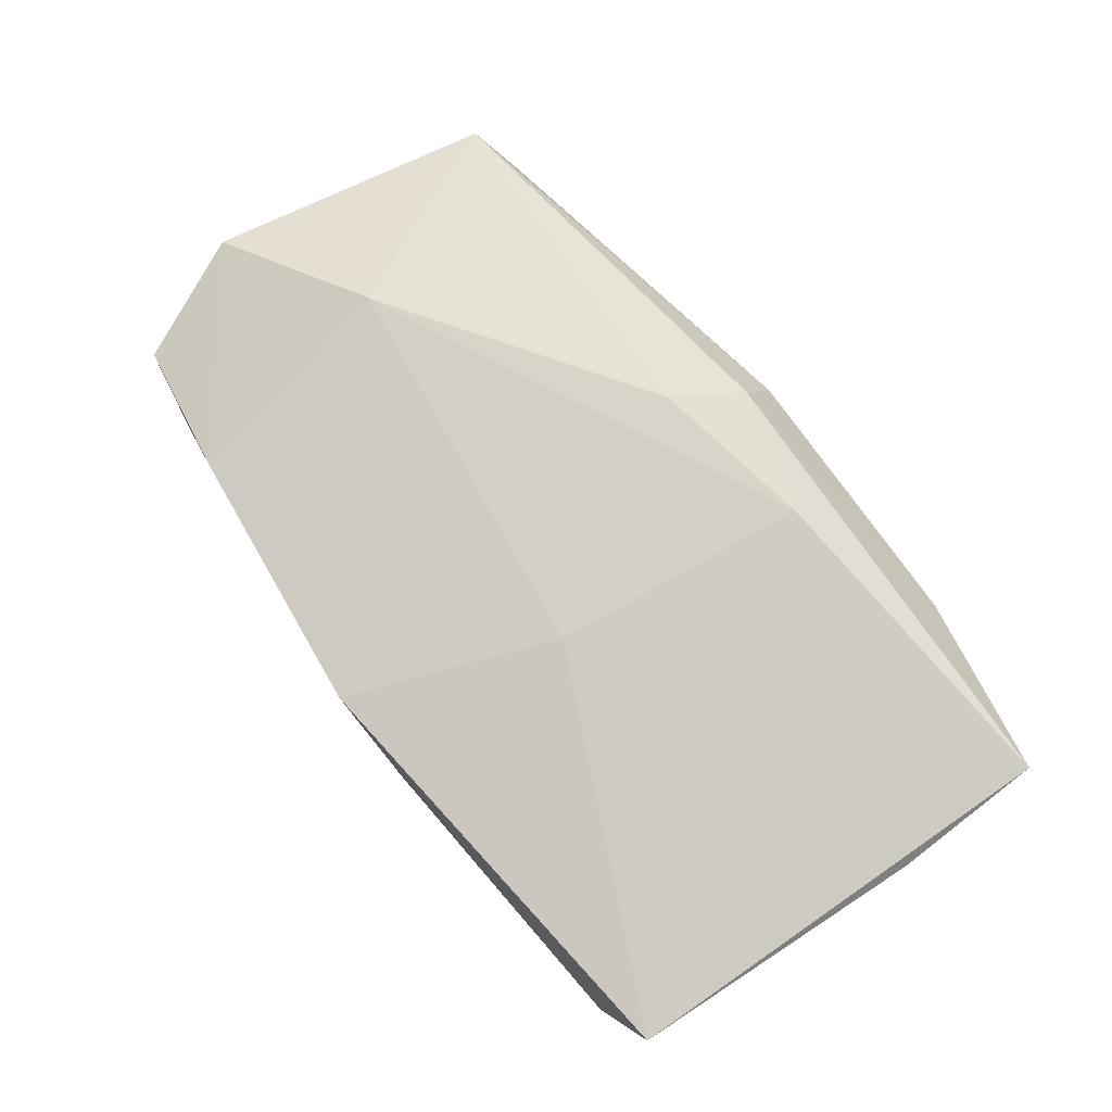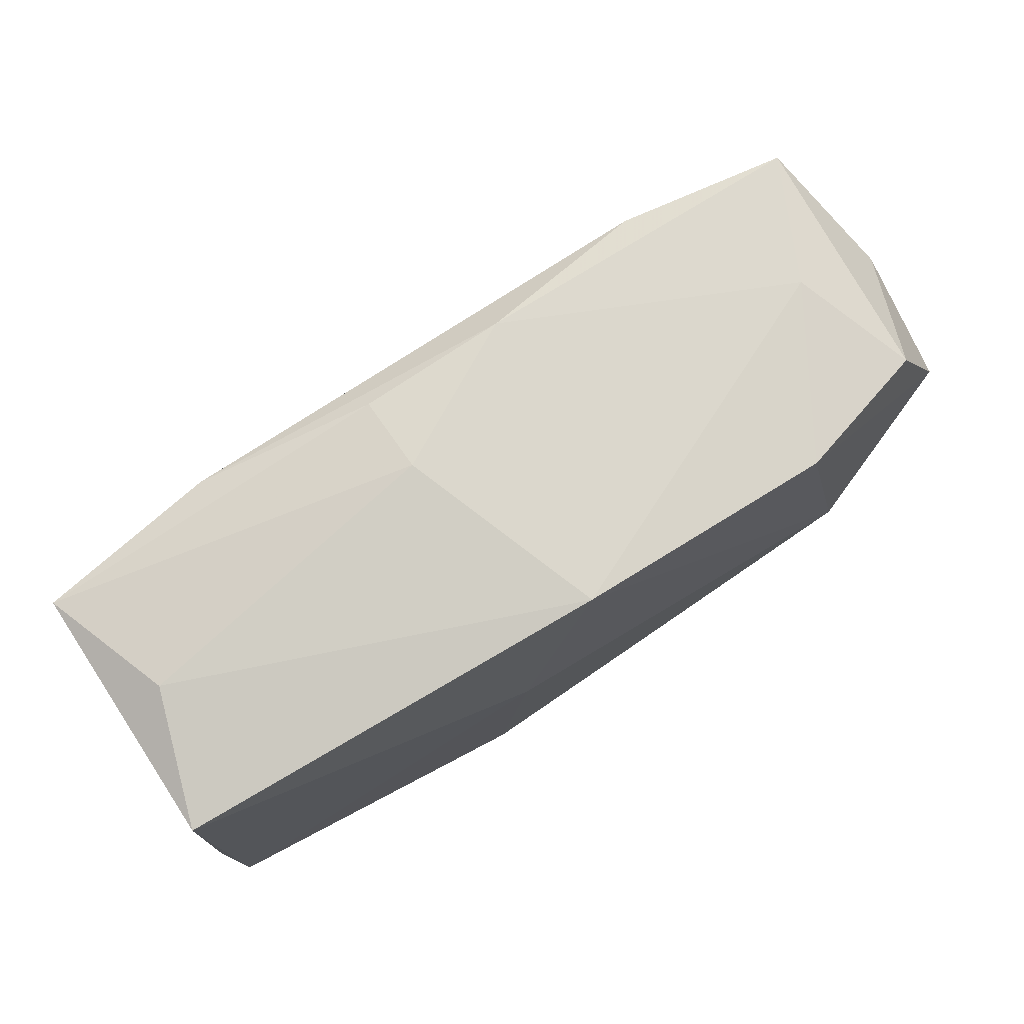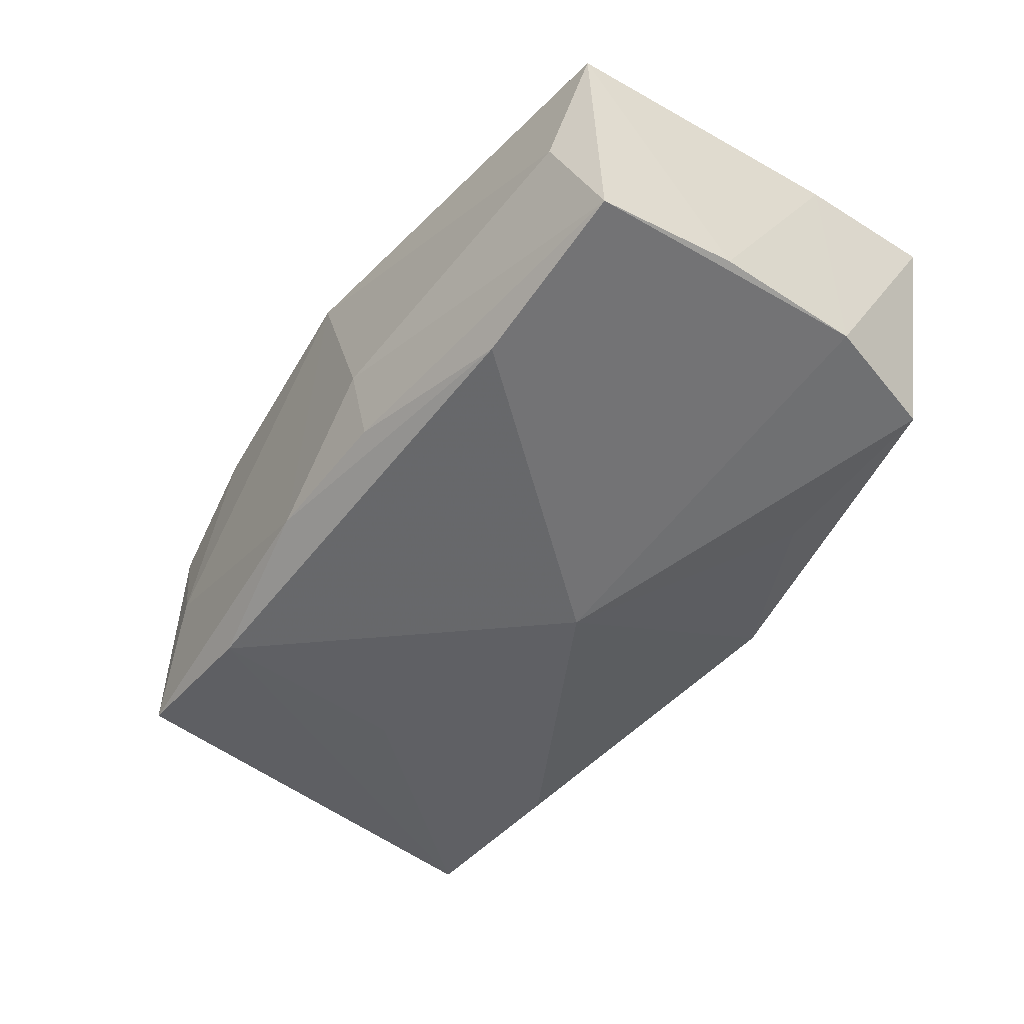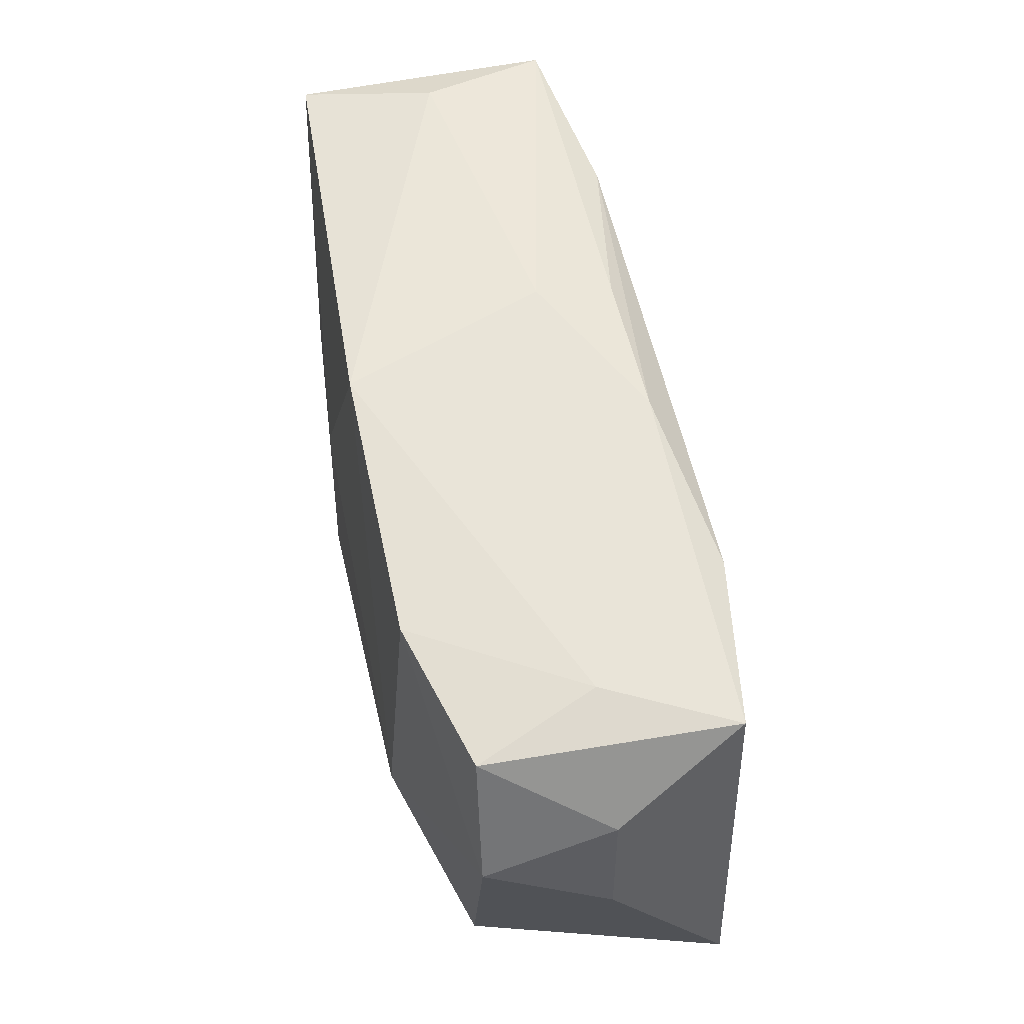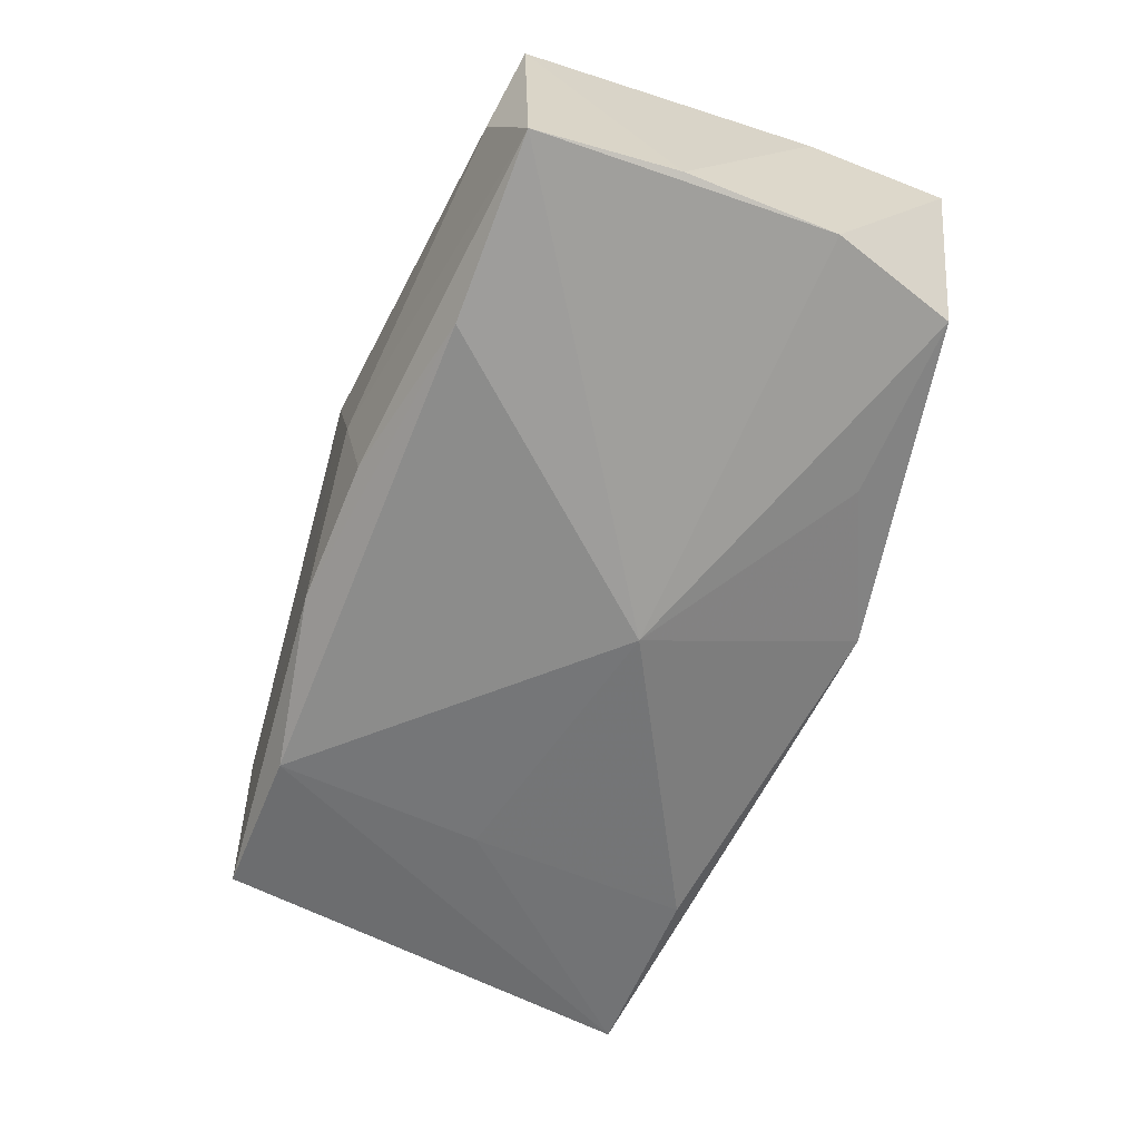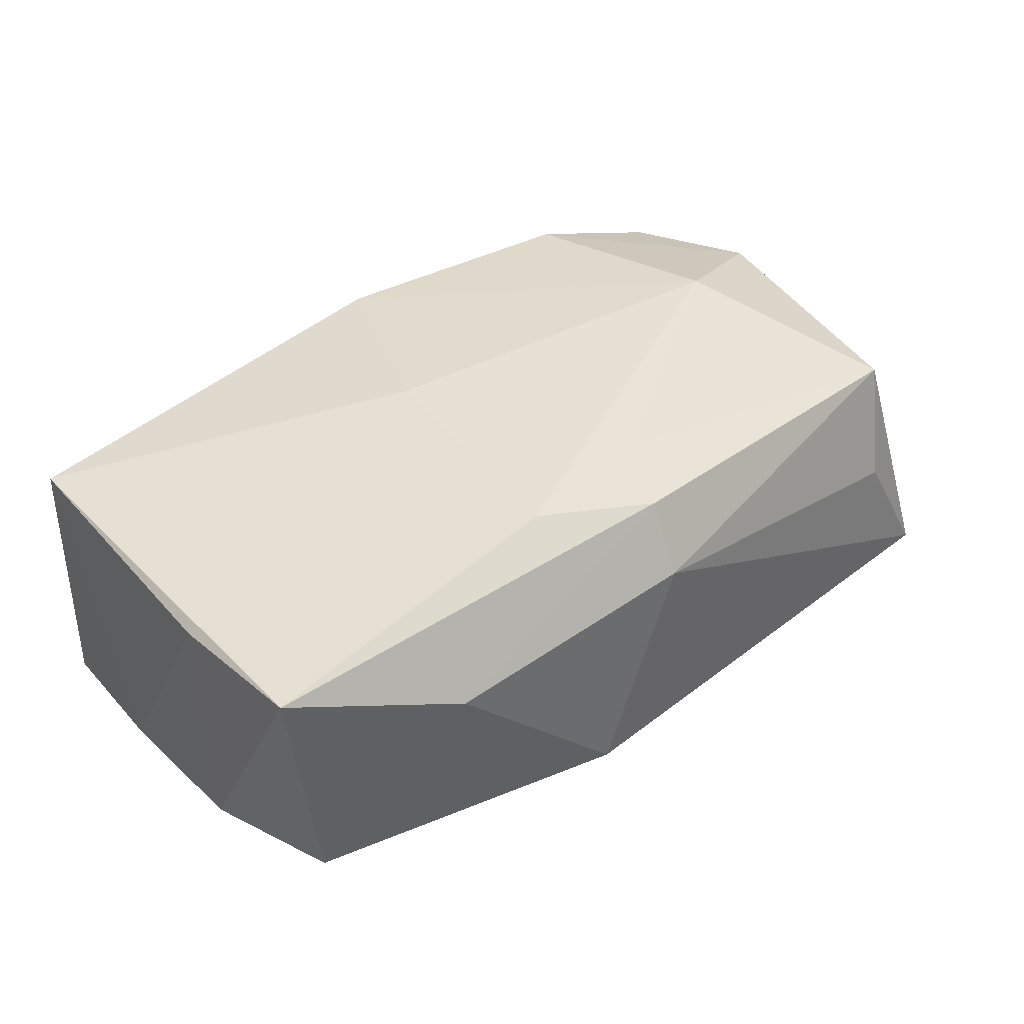
<metadata>
{"format":"obj","ext":"obj","renderer":"f3d","projection":"perspective","resolution":1024,"background":"white","views":[{"elev":79.6,"azim":-126.6,"up":"+Z"},{"elev":78.3,"azim":-32.1,"up":"+Y"},{"elev":-48.5,"azim":-125.6,"up":"+Z"},{"elev":57.4,"azim":78.0,"up":"+Y"},{"elev":-62.0,"azim":-111.6,"up":"+Z"},{"elev":39.7,"azim":-39.8,"up":"+Z"}]}
</metadata>
<code>
v 0.03409 0.01809 0.009143
v 0.0006838 -0.0226 0.007096
v -0.03632 0.01868 0.01111
v -0.002695 -0.004497 -0.01618
v -0.03676 0.01817 -0.01095
v -0.006361 0.02082 -0.01089
v 0.03865 0.007674 0.009708
v -0.03739 -0.006676 -0.009669
v 0.02231 0.01983 0.01271
v 0.0002594 0.02241 0.01278
v -0.01908 -0.01664 -0.01131
v -0.006888 0.005131 0.01461
v 0.03366 -0.01553 0.009733
v 0.004038 -0.01372 0.01462
v -0.02143 0.01805 -0.01332
v -0.00645 -0.0226 -0.0108
v 0.006135 0.02101 -0.01112
v 0.02552 0.001107 0.01494
v -0.03764 0.006181 -0.01001
v 0.03005 0.0193 -0.00102
v 0.02236 -0.01848 -0.0136
v 0.04002 0.0008948 -0.0007272
v 0.03205 -0.01868 -0.0001116
v 0.03879 -0.01874 -0.01181
v -0.006114 0.0223 -0.004266
v 0.03488 0.01816 -0.01161
v -0.02252 -0.0226 0.006187
v -0.03263 0.02026 -1.569e-05
v -0.03778 -0.00629 0.01133
v -0.03747 -0.01892 0.01255
v 0.02171 0.000355 -0.01379
v -0.0097 -0.01621 0.01494
v 0.0007473 -0.01957 0.01299
v -0.03404 -0.0175 -0.009421
v 0.02074 0.01817 -0.01374
v 0.03873 0.01183 -0.000977
f 4 5 15
f 20 1 26
f 8 5 4
f 4 34 8
f 4 15 35
f 35 31 4
f 6 5 25
f 6 15 5
f 9 20 10
f 1 20 9
f 9 10 18
f 30 3 29
f 29 8 30
f 30 8 34
f 10 3 12
f 18 10 12
f 12 32 18
f 12 30 32
f 3 30 12
f 25 5 28
f 5 3 28
f 28 10 25
f 28 3 10
f 19 8 29
f 5 8 19
f 29 3 19
f 19 3 5
f 18 32 14
f 32 30 33
f 33 14 32
f 2 16 24
f 24 35 26
f 31 35 24
f 11 34 4
f 4 16 11
f 11 16 34
f 17 35 15
f 15 6 17
f 26 35 17
f 17 6 25
f 17 20 26
f 25 10 17
f 10 20 17
f 27 16 2
f 2 33 27
f 27 33 30
f 34 16 27
f 27 30 34
f 13 33 2
f 14 33 13
f 18 14 13
f 22 24 26
f 22 13 24
f 4 31 21
f 31 24 21
f 21 16 4
f 21 24 16
f 2 24 23
f 23 13 2
f 24 13 23
f 26 1 36
f 36 22 26
f 7 36 1
f 22 36 7
f 13 22 7
f 7 9 18
f 1 9 7
f 18 13 7

</code>
